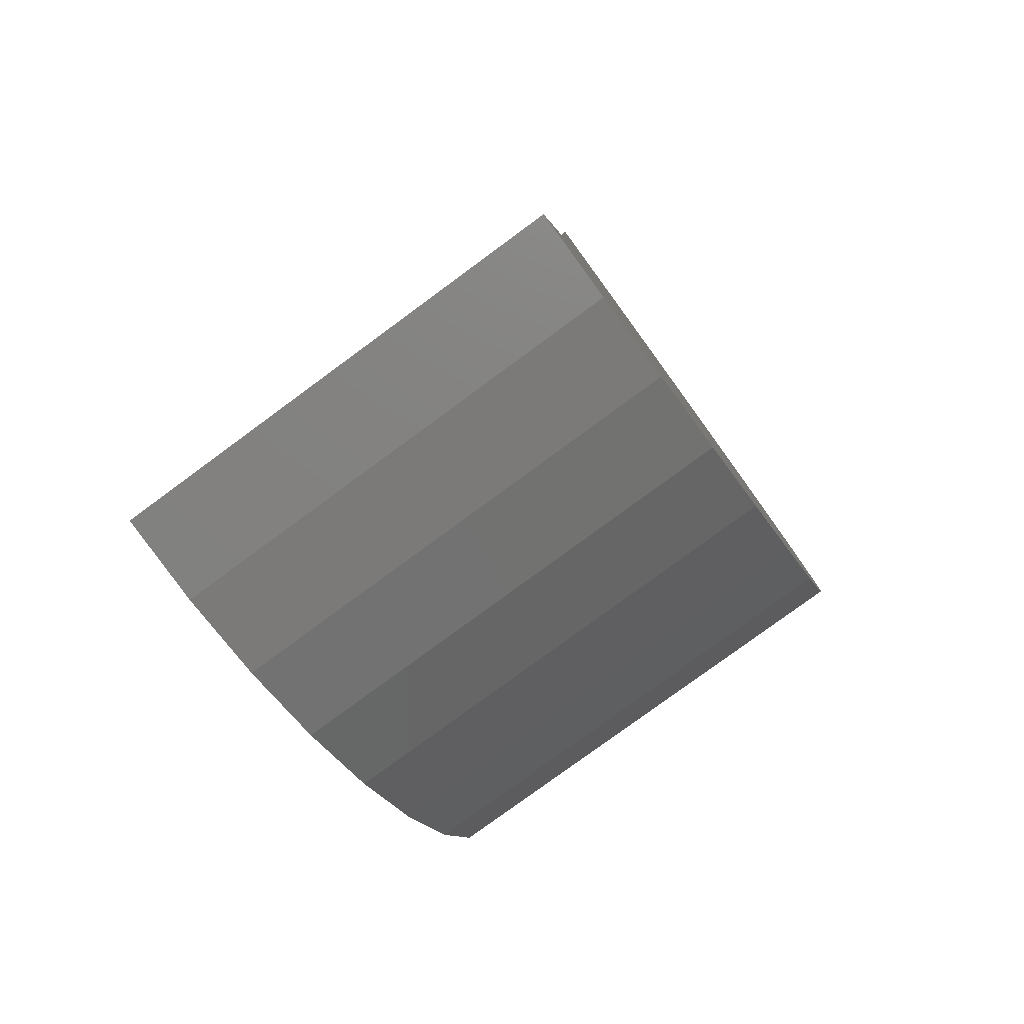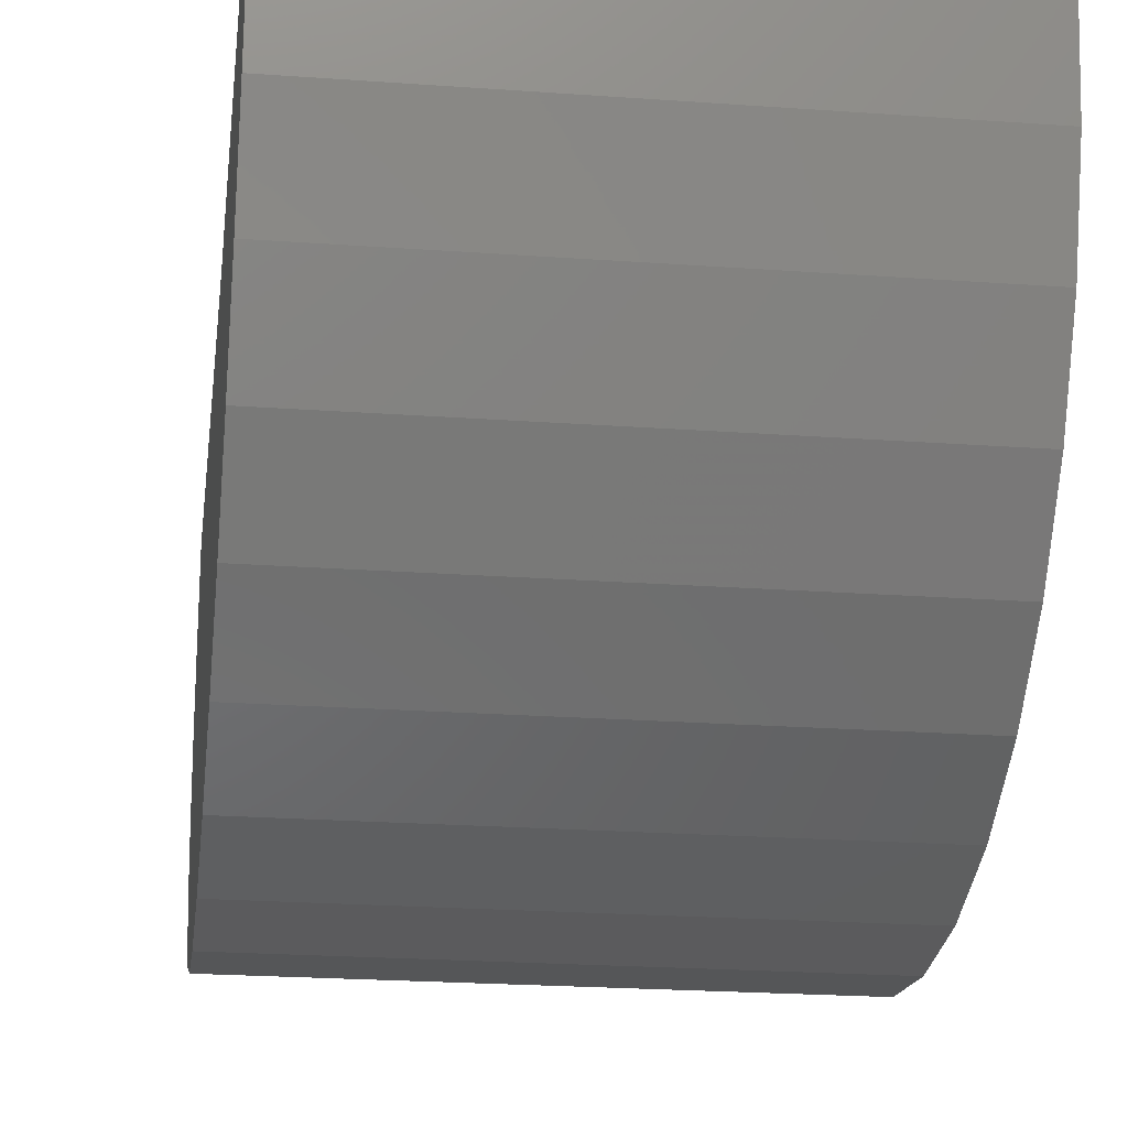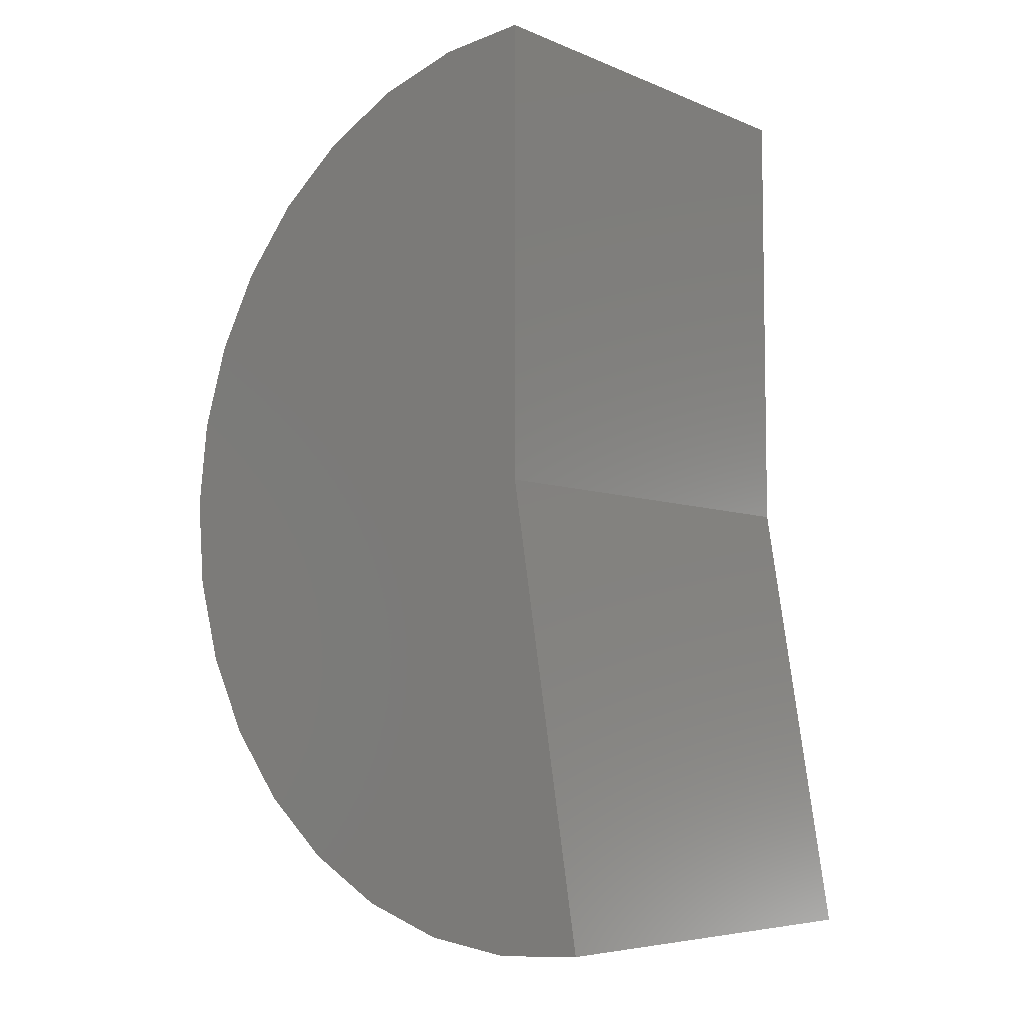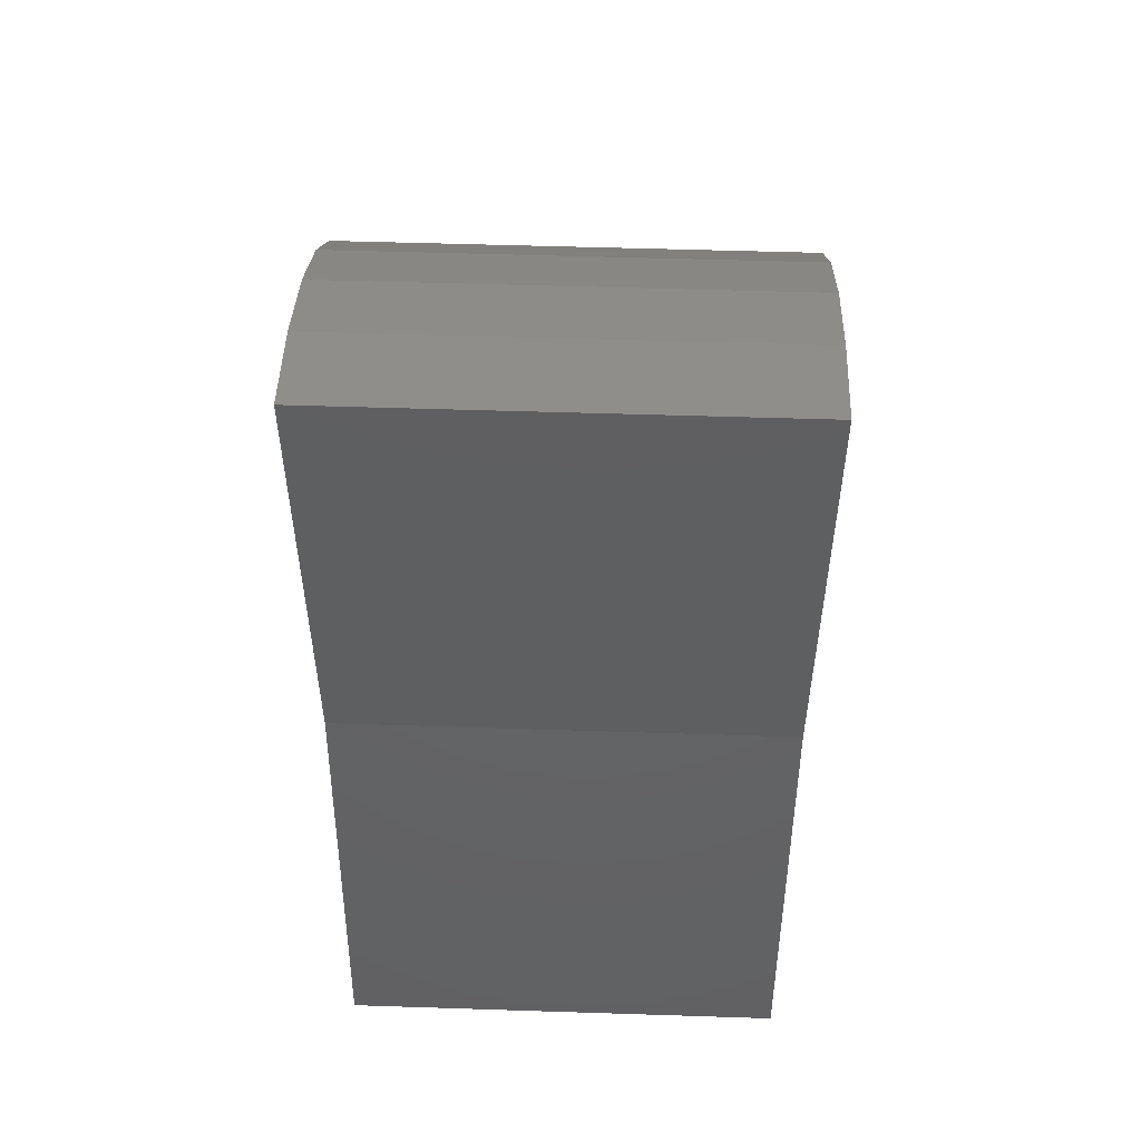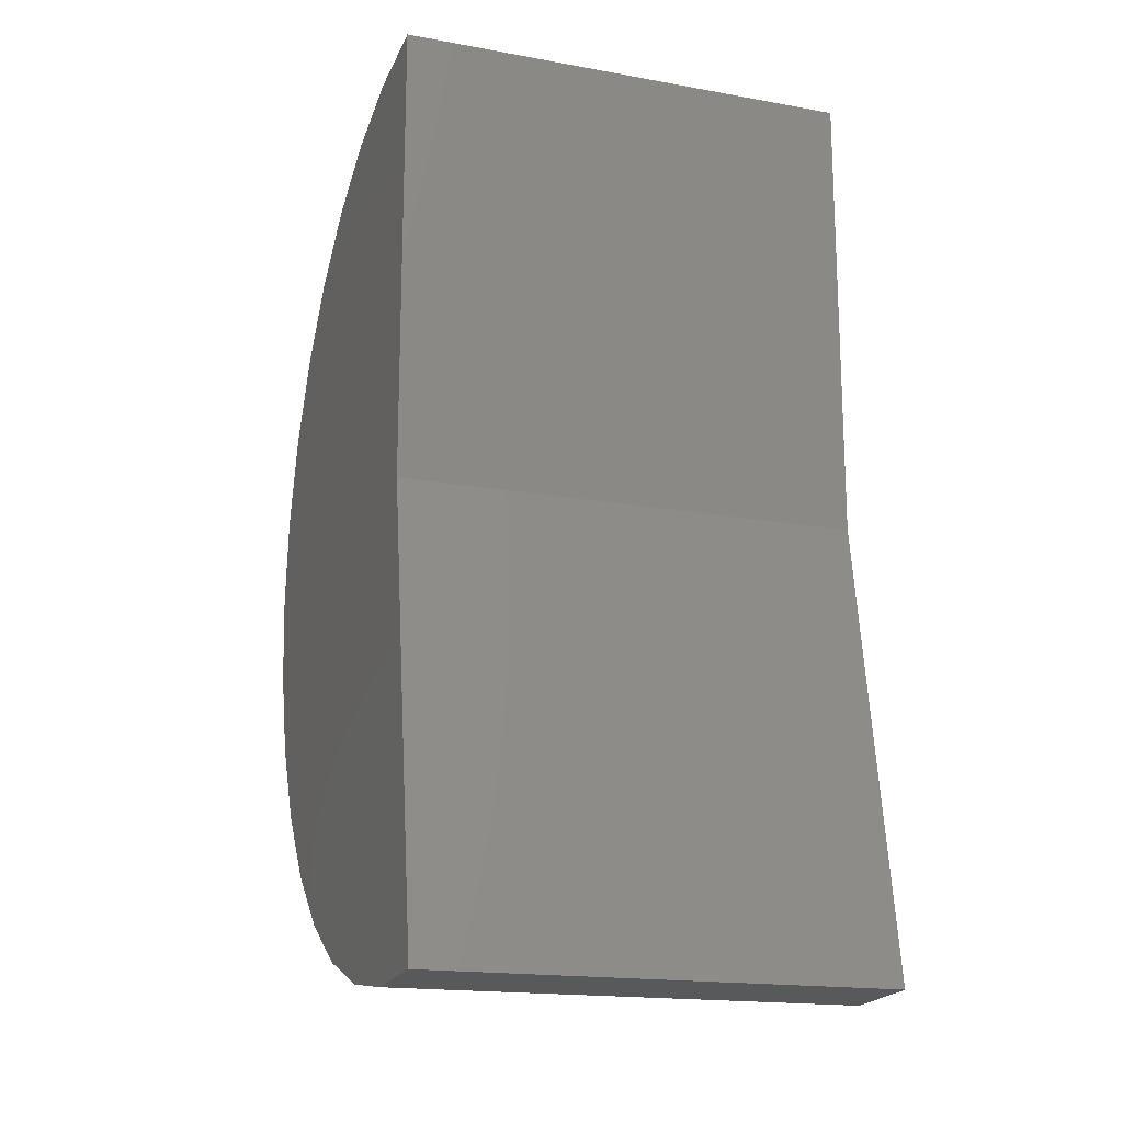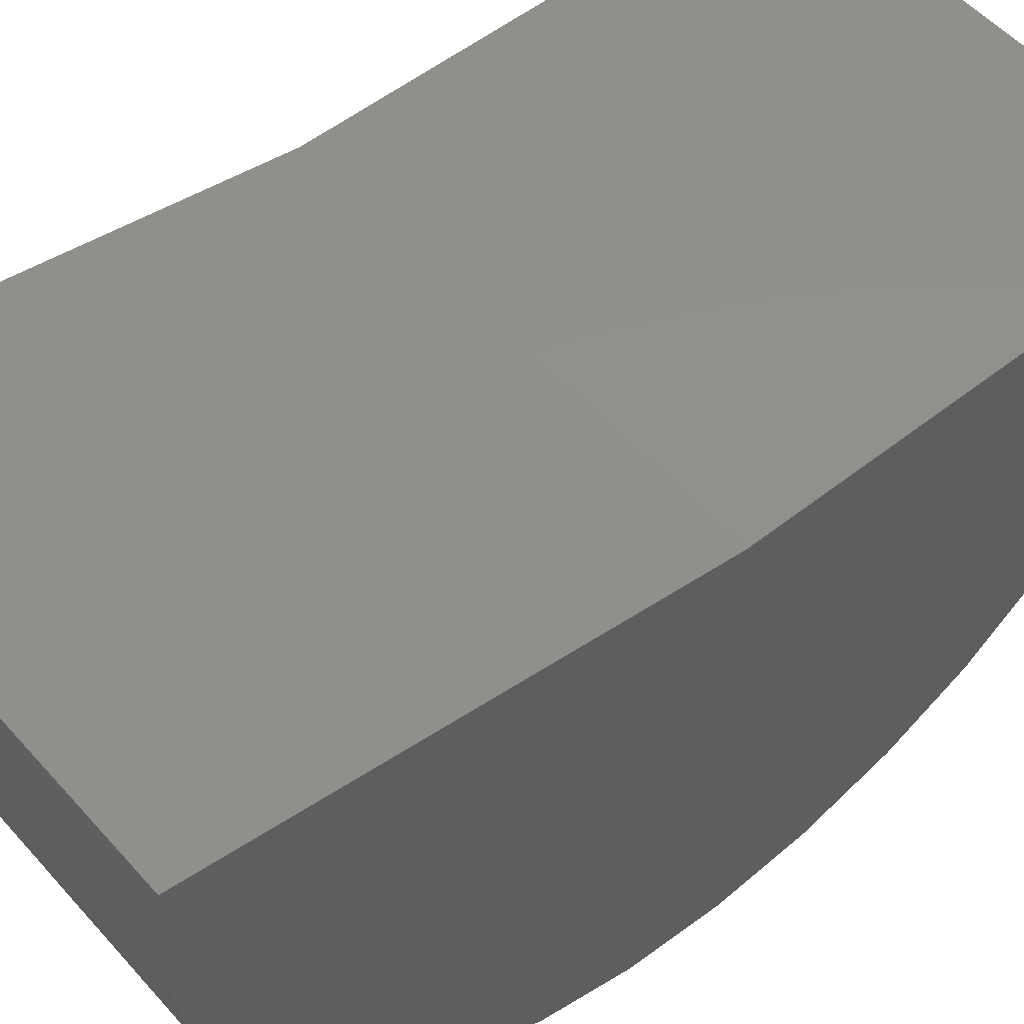
<metadata>
{"format":"stl","ext":"stl","renderer":"f3d","projection":"perspective","resolution":1024,"background":"white","views":[{"elev":-79.2,"azim":-143.7,"up":"+Z"},{"elev":-22.3,"azim":172.8,"up":"+Y"},{"elev":-6.1,"azim":129.5,"up":"+Z"},{"elev":52.6,"azim":-178.0,"up":"+Z"},{"elev":-17.3,"azim":160.2,"up":"+Z"},{"elev":53.0,"azim":-130.3,"up":"+Y"}]}
</metadata>
<code>
# stl→obj: 38 verts, 72 faces
v -0.6613 3.068e-18 0.3622
v -0.4481 2.673e-17 0.3622
v -0.6613 0.03399 0.1517
v -0.4481 0.03399 0.1517
v -0.6613 1.49e-17 0.5753
v -0.4481 3.857e-17 0.5753
v -0.6613 -0.007259 0.1491
v -0.6613 -0.04824 0.1545
v -0.6613 -0.0874 0.1678
v -0.6613 -0.1233 0.1883
v -0.6613 -0.1545 0.2153
v -0.6613 -0.18 0.2479
v -0.6613 -0.1986 0.2848
v -0.6613 -0.2098 0.3246
v -0.6613 -0.2131 0.3658
v -0.6613 -0.2084 0.4069
v -0.6613 -0.1959 0.4463
v -0.6613 -0.176 0.4825
v -0.6613 -0.1494 0.5142
v -0.6613 -0.1173 0.5402
v -0.6613 -0.08073 0.5594
v -0.6613 -0.04114 0.5713
v -0.4481 -0.007259 0.1491
v -0.4481 -0.04824 0.1545
v -0.4481 -0.0874 0.1678
v -0.4481 -0.1233 0.1883
v -0.4481 -0.1545 0.2153
v -0.4481 -0.18 0.2479
v -0.4481 -0.1986 0.2848
v -0.4481 -0.2098 0.3246
v -0.4481 -0.2131 0.3658
v -0.4481 -0.2084 0.4069
v -0.4481 -0.1959 0.4463
v -0.4481 -0.176 0.4825
v -0.4481 -0.1494 0.5142
v -0.4481 -0.1173 0.5402
v -0.4481 -0.08073 0.5594
v -0.4481 -0.04114 0.5713
f 1 2 3
f 3 2 4
f 1 5 2
f 2 5 6
f 7 8 3
f 1 3 8
f 1 8 9
f 1 9 10
f 1 10 11
f 1 11 12
f 1 12 13
f 1 13 14
f 1 14 15
f 1 15 16
f 1 16 17
f 1 17 18
f 1 18 19
f 1 19 20
f 1 20 21
f 1 21 22
f 1 22 5
f 3 4 7
f 7 4 23
f 7 23 8
f 8 23 24
f 8 24 9
f 9 24 25
f 9 25 10
f 10 25 26
f 10 26 11
f 11 26 27
f 11 27 12
f 12 27 28
f 12 28 13
f 13 28 29
f 13 29 14
f 14 29 30
f 14 30 15
f 15 30 31
f 15 31 16
f 16 31 32
f 16 32 17
f 17 32 33
f 17 33 18
f 18 33 34
f 18 34 19
f 19 34 35
f 19 35 20
f 20 35 36
f 20 36 21
f 21 36 37
f 21 37 22
f 22 37 38
f 22 38 5
f 5 38 6
f 4 24 23
f 2 6 38
f 2 38 37
f 2 37 36
f 2 36 35
f 2 35 34
f 2 34 33
f 2 33 32
f 2 32 31
f 2 31 30
f 2 30 29
f 2 29 28
f 2 28 27
f 2 27 26
f 2 26 25
f 2 25 24
f 2 24 4

</code>
